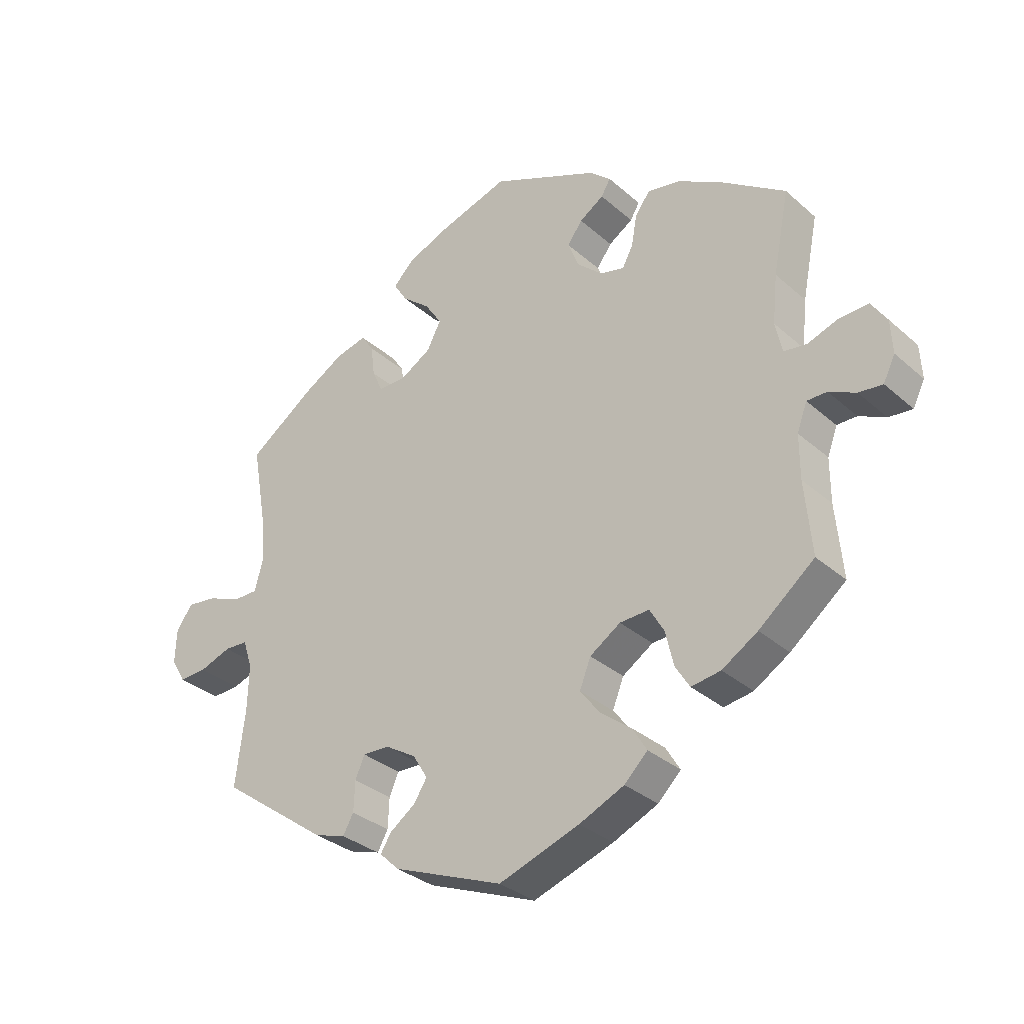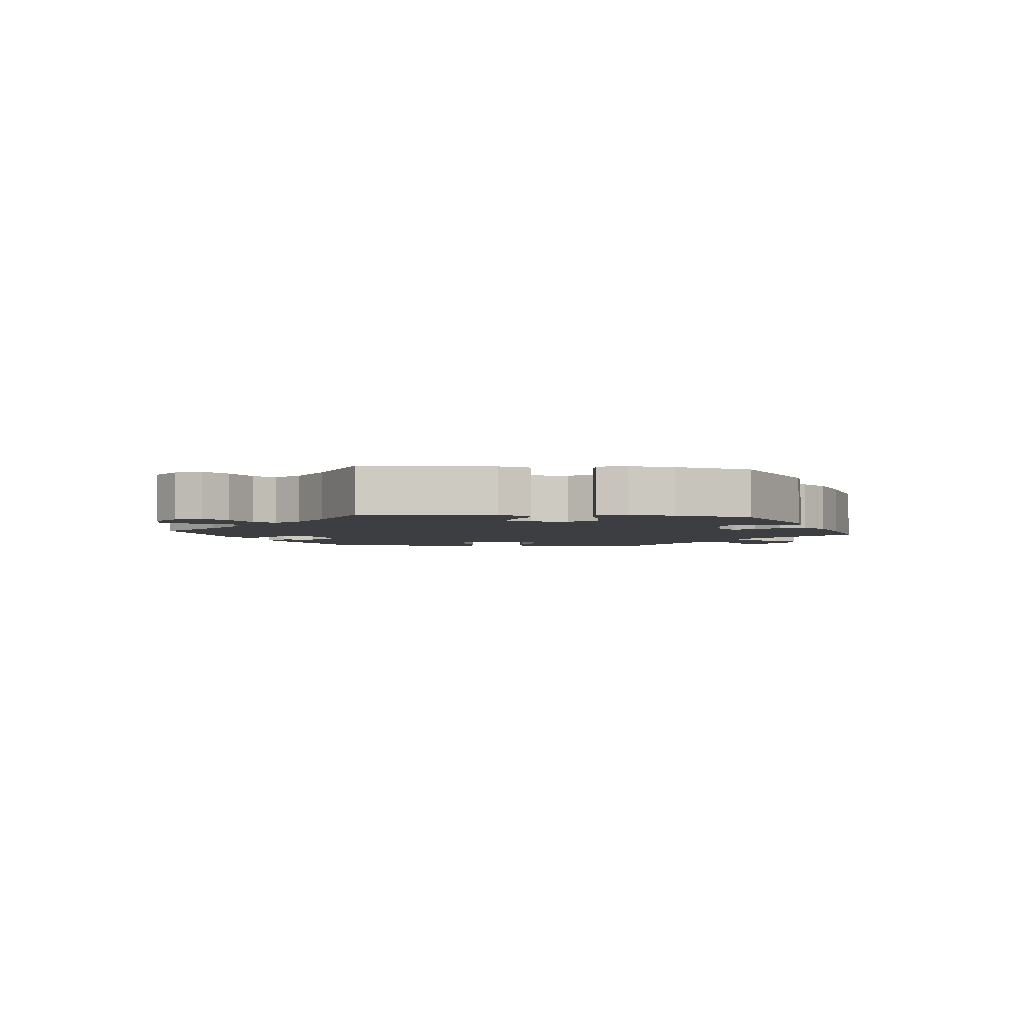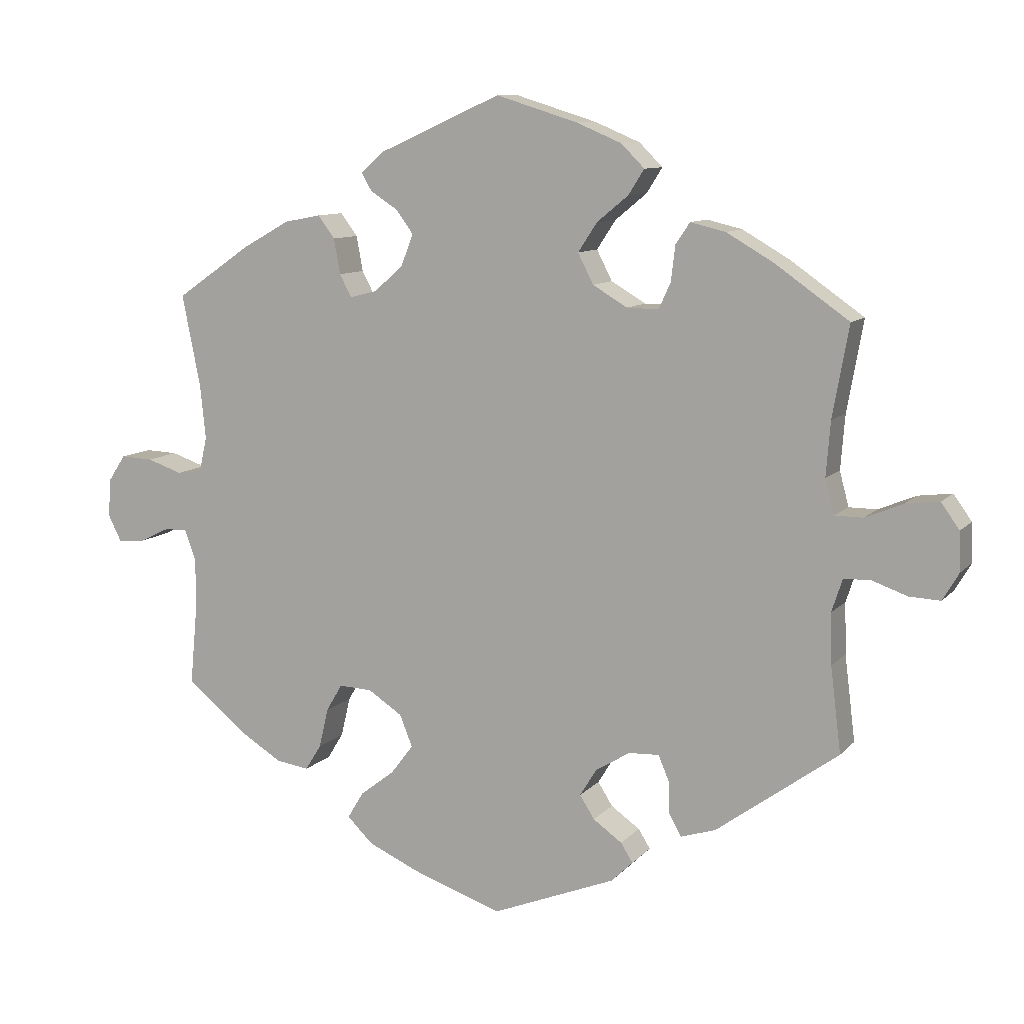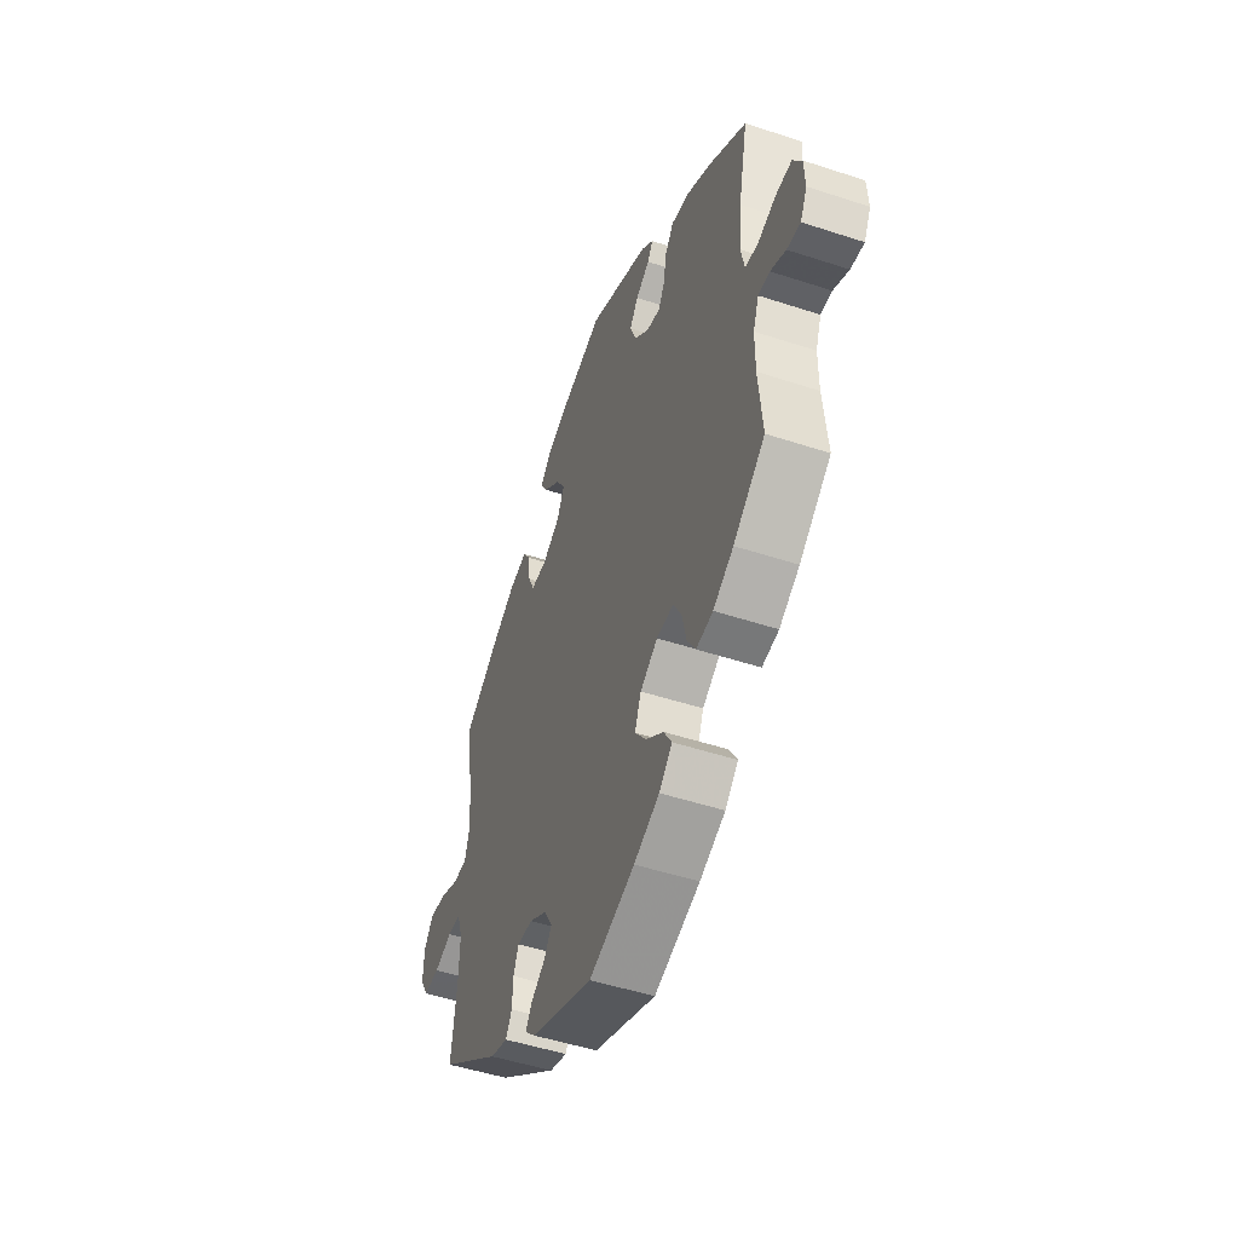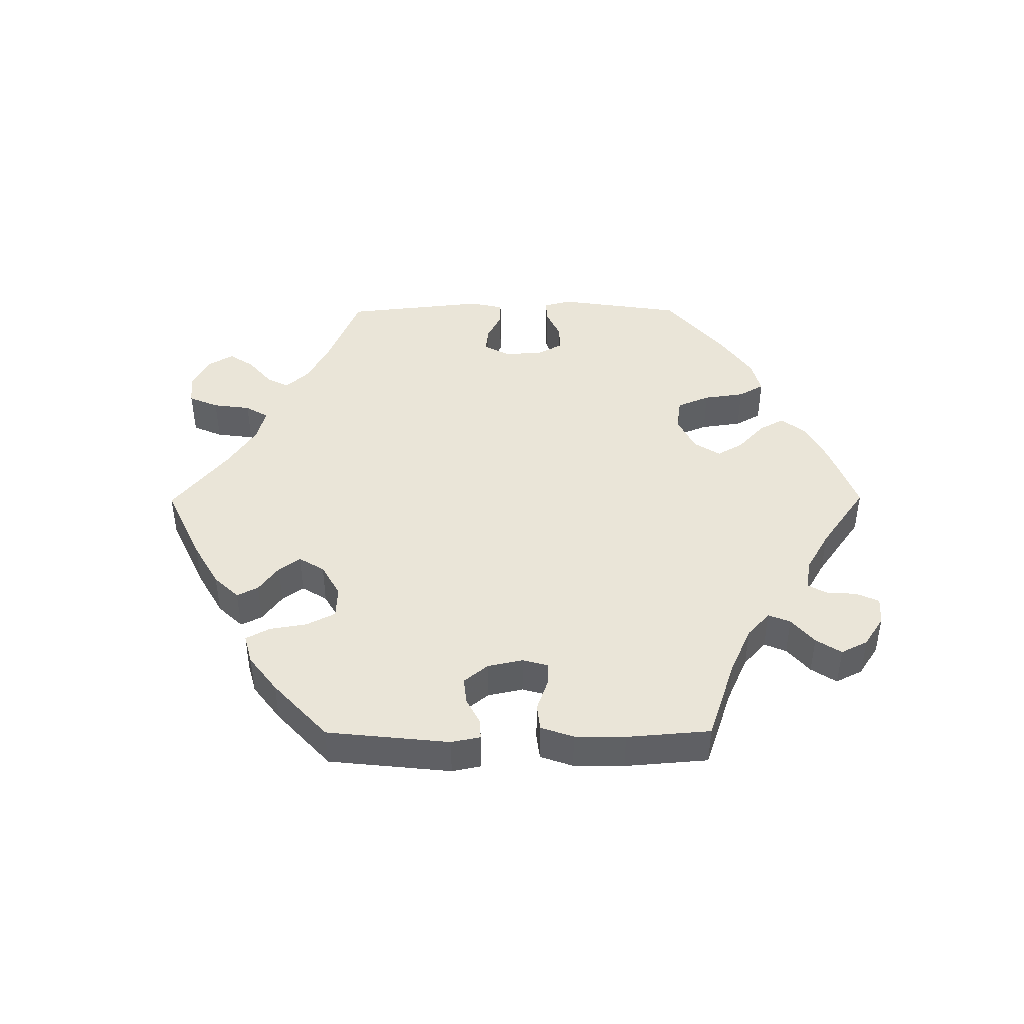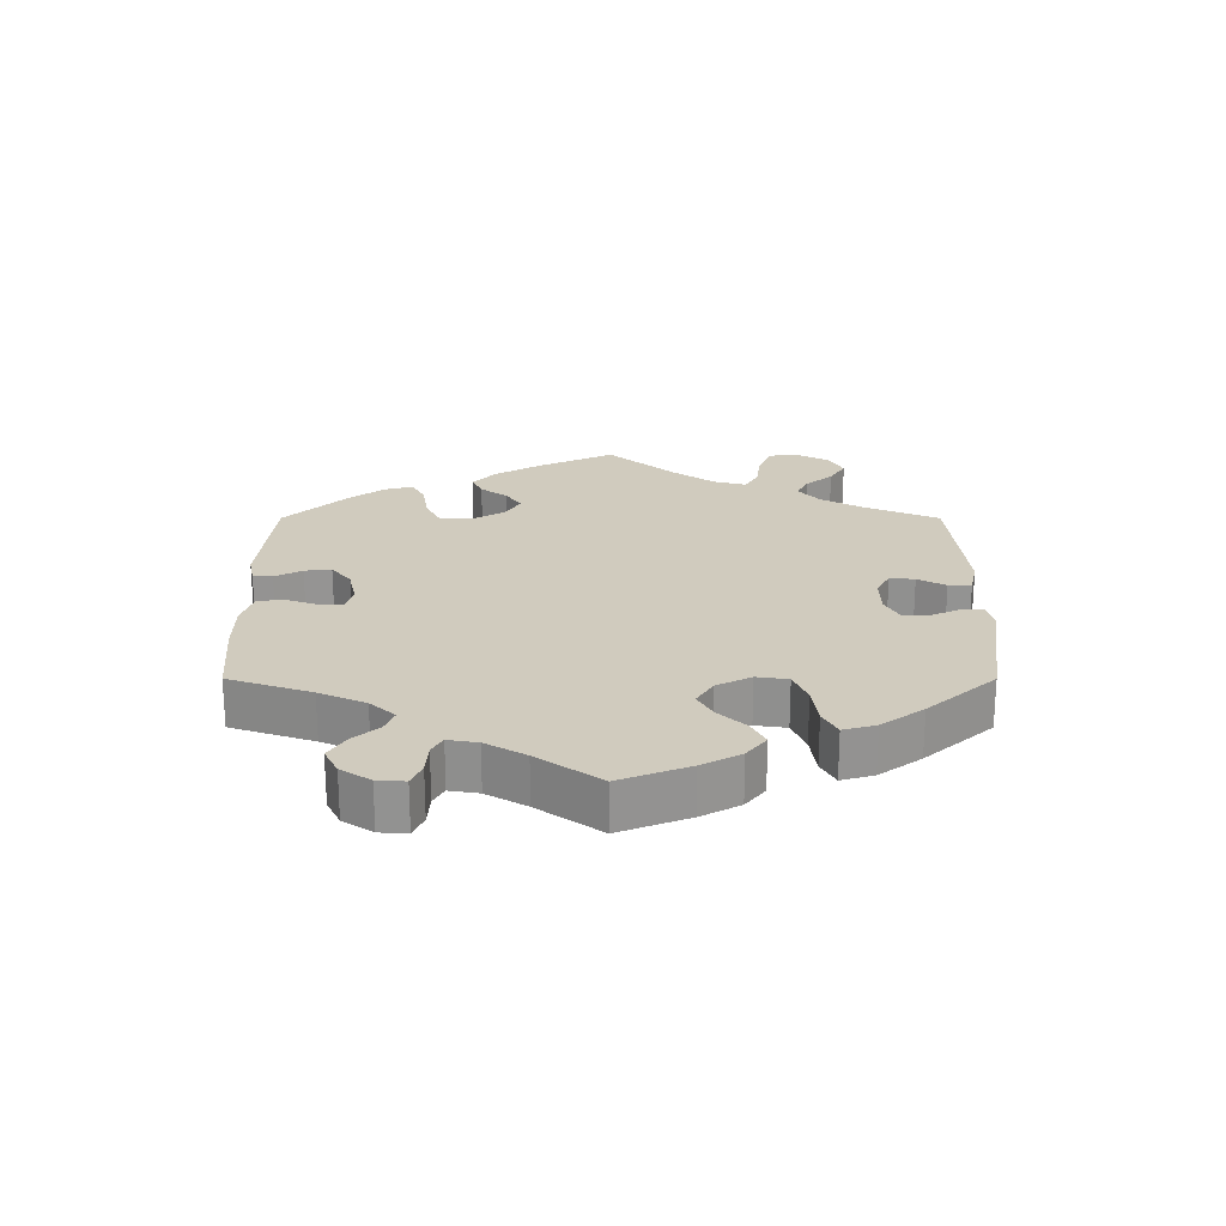
<metadata>
{"format":"obj","ext":"obj","renderer":"f3d","projection":"perspective","resolution":1024,"background":"white","views":[{"elev":-32.4,"azim":39.6,"up":"+Z"},{"elev":-3.4,"azim":-36.5,"up":"+Y"},{"elev":9.9,"azim":-156.5,"up":"+Z"},{"elev":-49.1,"azim":69.9,"up":"+Z"},{"elev":44.6,"azim":29.6,"up":"+Y"},{"elev":23.3,"azim":120.0,"up":"+Y"}]}
</metadata>
<code>
v -0.396 0.07 0.362
v -0.329 0.07 0.401
v -0.279 0.07 0.413
v -0.259 0.07 0.383
v -0.253 0.07 0.333
v -0.236 0.07 0.296
v -0.191 0.07 0.297
v -0.142 0.07 0.326
v -0.12 0.07 0.369
v -0.147 0.07 0.41
v -0.192 0.07 0.447
v -0.214 0.07 0.482
v -0.181 0.07 0.515
v -0.117 0.07 0.542
v -0.001 0.07 0.578
v 0.172 0.07 0.501
v 0.206 0.07 0.471
v 0.191 0.07 0.446
v 0.152 0.07 0.421
v 0.128 0.07 0.388
v 0.145 0.07 0.344
v 0.186 0.07 0.307
v 0.225 0.07 0.297
v 0.242 0.07 0.329
v 0.251 0.07 0.379
v 0.275 0.07 0.411
v 0.327 0.07 0.401
v 0.395 0.07 0.363
v 0.501 0.07 0.29
v 0.475 0.07 0.16
v 0.467 0.07 0.083
v 0.478 0.07 0.033
v 0.514 0.07 0.028
v 0.564 0.07 0.045
v 0.61 0.07 0.047
v 0.635 0.07 0.009
v 0.638 0.07 -0.045
v 0.619 0.07 -0.083
v 0.581 0.07 -0.079
v 0.538 0.07 -0.058
v 0.506 0.07 -0.058
v 0.49 0.07 -0.101
v 0.49 0.07 -0.171
v 0.501 0.07 -0.288
v 0.412 0.07 -0.359
v 0.355 0.07 -0.394
v 0.308 0.07 -0.401
v 0.285 0.07 -0.364
v 0.272 0.07 -0.308
v 0.249 0.07 -0.269
v 0.202 0.07 -0.271
v 0.153 0.07 -0.303
v 0.135 0.07 -0.348
v 0.167 0.07 -0.39
v 0.216 0.07 -0.428
v 0.239 0.07 -0.466
v 0.202 0.07 -0.502
v 0.13 0.07 -0.534
v 0.001 0.07 -0.578
v -0.175 0.07 -0.508
v -0.206 0.07 -0.478
v -0.189 0.07 -0.451
v -0.148 0.07 -0.422
v -0.127 0.07 -0.389
v -0.151 0.07 -0.35
v -0.2 0.07 -0.32
v -0.243 0.07 -0.318
v -0.258 0.07 -0.353
v -0.26 0.07 -0.401
v -0.277 0.07 -0.431
v -0.327 0.07 -0.415
v -0.5 0.07 -0.289
v -0.485 0.07 -0.168
v -0.483 0.07 -0.096
v -0.498 0.07 -0.05
v -0.535 0.07 -0.048
v -0.586 0.07 -0.066
v -0.63 0.07 -0.068
v -0.653 0.07 -0.029
v -0.651 0.07 0.026
v -0.625 0.07 0.062
v -0.577 0.07 0.056
v -0.524 0.07 0.034
v -0.484 0.07 0.034
v -0.471 0.07 0.083
v -0.477 0.07 0.16
v -0.5 0.07 0.289
v -0.396 0 0.362
v -0.329 0 0.401
v -0.279 0 0.413
v -0.259 0 0.383
v -0.253 0 0.333
v -0.236 0 0.296
v -0.191 0 0.297
v -0.142 0 0.326
v -0.12 0 0.369
v -0.147 0 0.41
v -0.192 0 0.447
v -0.214 0 0.482
v -0.181 0 0.515
v -0.117 0 0.542
v -0.001 0 0.578
v 0.172 0 0.501
v 0.206 0 0.471
v 0.191 0 0.446
v 0.152 0 0.421
v 0.128 0 0.388
v 0.145 0 0.344
v 0.186 0 0.307
v 0.225 0 0.297
v 0.242 0 0.329
v 0.251 0 0.379
v 0.275 0 0.411
v 0.327 0 0.401
v 0.395 0 0.363
v 0.501 0 0.29
v 0.475 0 0.16
v 0.467 0 0.083
v 0.478 0 0.033
v 0.514 0 0.028
v 0.564 0 0.045
v 0.61 0 0.047
v 0.635 0 0.009
v 0.638 0 -0.045
v 0.619 0 -0.083
v 0.581 0 -0.079
v 0.538 0 -0.058
v 0.506 0 -0.058
v 0.49 0 -0.101
v 0.49 0 -0.171
v 0.501 0 -0.288
v 0.412 0 -0.359
v 0.355 0 -0.394
v 0.308 0 -0.401
v 0.285 0 -0.364
v 0.272 0 -0.308
v 0.249 0 -0.269
v 0.202 0 -0.271
v 0.153 0 -0.303
v 0.135 0 -0.348
v 0.167 0 -0.39
v 0.216 0 -0.428
v 0.239 0 -0.466
v 0.202 0 -0.502
v 0.13 0 -0.534
v 0.001 0 -0.578
v -0.175 0 -0.508
v -0.206 0 -0.478
v -0.189 0 -0.451
v -0.148 0 -0.422
v -0.127 0 -0.389
v -0.151 0 -0.35
v -0.2 0 -0.32
v -0.243 0 -0.318
v -0.258 0 -0.353
v -0.26 0 -0.401
v -0.277 0 -0.431
v -0.327 0 -0.415
v -0.5 0 -0.289
v -0.485 0 -0.168
v -0.483 0 -0.096
v -0.498 0 -0.05
v -0.535 0 -0.048
v -0.586 0 -0.066
v -0.63 0 -0.068
v -0.653 0 -0.029
v -0.651 0 0.026
v -0.625 0 0.062
v -0.577 0 0.056
v -0.524 0 0.034
v -0.484 0 0.034
v -0.471 0 0.083
v -0.477 0 0.16
v -0.5 0 0.289
f 86 87 1 2
f 85 86 2 3
f 84 85 3 4
f 80 81 82 83
f 80 83 84
f 79 80 84
f 76 77 78 79
f 75 76 79 84
f 74 75 84 4
f 70 71 72 73
f 68 69 70 73
f 67 68 73 74
f 66 67 74 4
f 60 61 62 63
f 60 63 64
f 59 60 64
f 58 59 64 65
f 54 55 56 57
f 53 54 57 58
f 46 47 48 49
f 46 49 50
f 43 44 45 46
f 42 43 46 50
f 41 42 50 51
f 37 38 39 40
f 37 40 41
f 36 37 41
f 33 34 35 36
f 32 33 36 41
f 27 28 29 30
f 27 30 31
f 24 25 26 27
f 23 24 27 31
f 22 23 31 32
f 16 17 18 19
f 16 19 20
f 15 16 20
f 14 15 20 21
f 10 11 12 13
f 9 10 13 14
f 66 4 5
f 65 66 5 6
f 53 58 65 6
f 32 41 51 52
f 21 22 32 52
f 9 14 21 52
f 8 9 52 53
f 7 8 53
f 6 7 53
f 89 88 174 173
f 90 89 173 172
f 91 90 172 171
f 170 169 168 167
f 171 170 167
f 171 167 166
f 166 165 164 163
f 171 166 163 162
f 91 171 162 161
f 160 159 158 157
f 160 157 156 155
f 161 160 155 154
f 91 161 154 153
f 150 149 148 147
f 151 150 147
f 151 147 146
f 152 151 146 145
f 144 143 142 141
f 145 144 141 140
f 136 135 134 133
f 137 136 133
f 133 132 131 130
f 137 133 130 129
f 138 137 129 128
f 127 126 125 124
f 128 127 124
f 128 124 123
f 123 122 121 120
f 128 123 120 119
f 117 116 115 114
f 118 117 114
f 114 113 112 111
f 118 114 111 110
f 119 118 110 109
f 106 105 104 103
f 107 106 103
f 107 103 102
f 108 107 102 101
f 100 99 98 97
f 101 100 97 96
f 92 91 153
f 93 92 153 152
f 93 152 145 140
f 139 138 128 119
f 139 119 109 108
f 139 108 101 96
f 140 139 96 95
f 140 95 94
f 140 94 93
f 1 88 89 2
f 2 89 90 3
f 3 90 91 4
f 4 91 92 5
f 5 92 93 6
f 6 93 94 7
f 7 94 95 8
f 8 95 96 9
f 9 96 97 10
f 10 97 98 11
f 11 98 99 12
f 12 99 100 13
f 13 100 101 14
f 14 101 102 15
f 15 102 103 16
f 16 103 104 17
f 17 104 105 18
f 18 105 106 19
f 19 106 107 20
f 20 107 108 21
f 21 108 109 22
f 22 109 110 23
f 23 110 111 24
f 24 111 112 25
f 25 112 113 26
f 26 113 114 27
f 27 114 115 28
f 28 115 116 29
f 29 116 117 30
f 30 117 118 31
f 31 118 119 32
f 32 119 120 33
f 33 120 121 34
f 34 121 122 35
f 35 122 123 36
f 36 123 124 37
f 37 124 125 38
f 38 125 126 39
f 39 126 127 40
f 40 127 128 41
f 41 128 129 42
f 42 129 130 43
f 43 130 131 44
f 44 131 132 45
f 45 132 133 46
f 46 133 134 47
f 47 134 135 48
f 48 135 136 49
f 49 136 137 50
f 50 137 138 51
f 51 138 139 52
f 52 139 140 53
f 53 140 141 54
f 54 141 142 55
f 55 142 143 56
f 56 143 144 57
f 57 144 145 58
f 58 145 146 59
f 59 146 147 60
f 60 147 148 61
f 61 148 149 62
f 62 149 150 63
f 63 150 151 64
f 64 151 152 65
f 65 152 153 66
f 66 153 154 67
f 67 154 155 68
f 68 155 156 69
f 69 156 157 70
f 70 157 158 71
f 71 158 159 72
f 72 159 160 73
f 73 160 161 74
f 74 161 162 75
f 75 162 163 76
f 76 163 164 77
f 77 164 165 78
f 78 165 166 79
f 79 166 167 80
f 80 167 168 81
f 81 168 169 82
f 82 169 170 83
f 83 170 171 84
f 84 171 172 85
f 85 172 173 86
f 86 173 174 87
f 87 174 88 1

</code>
